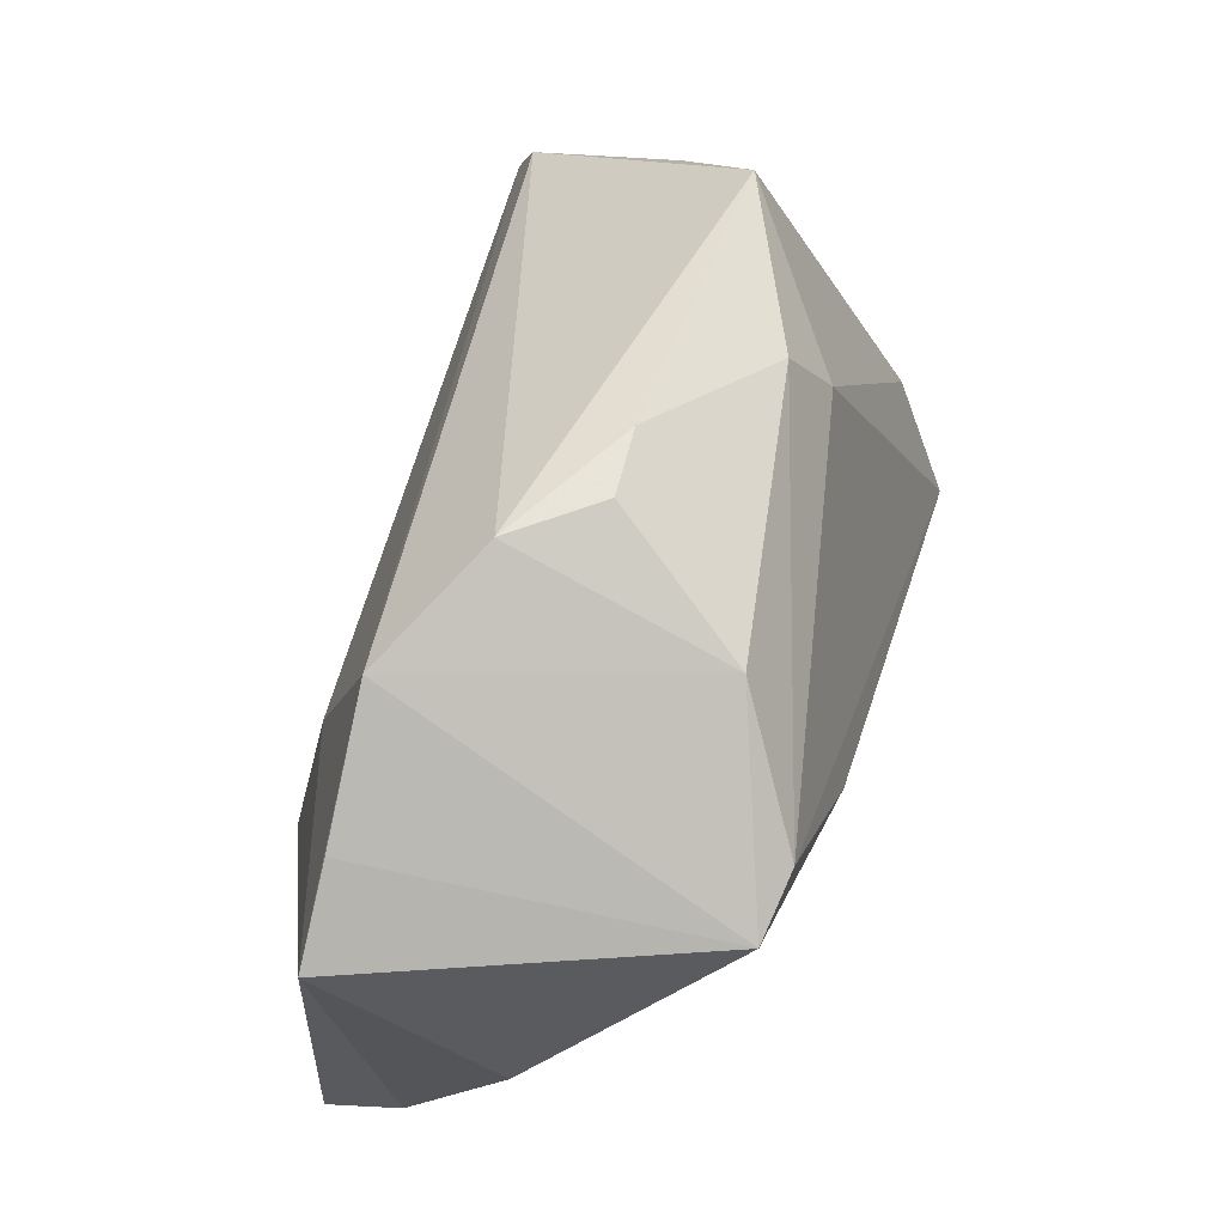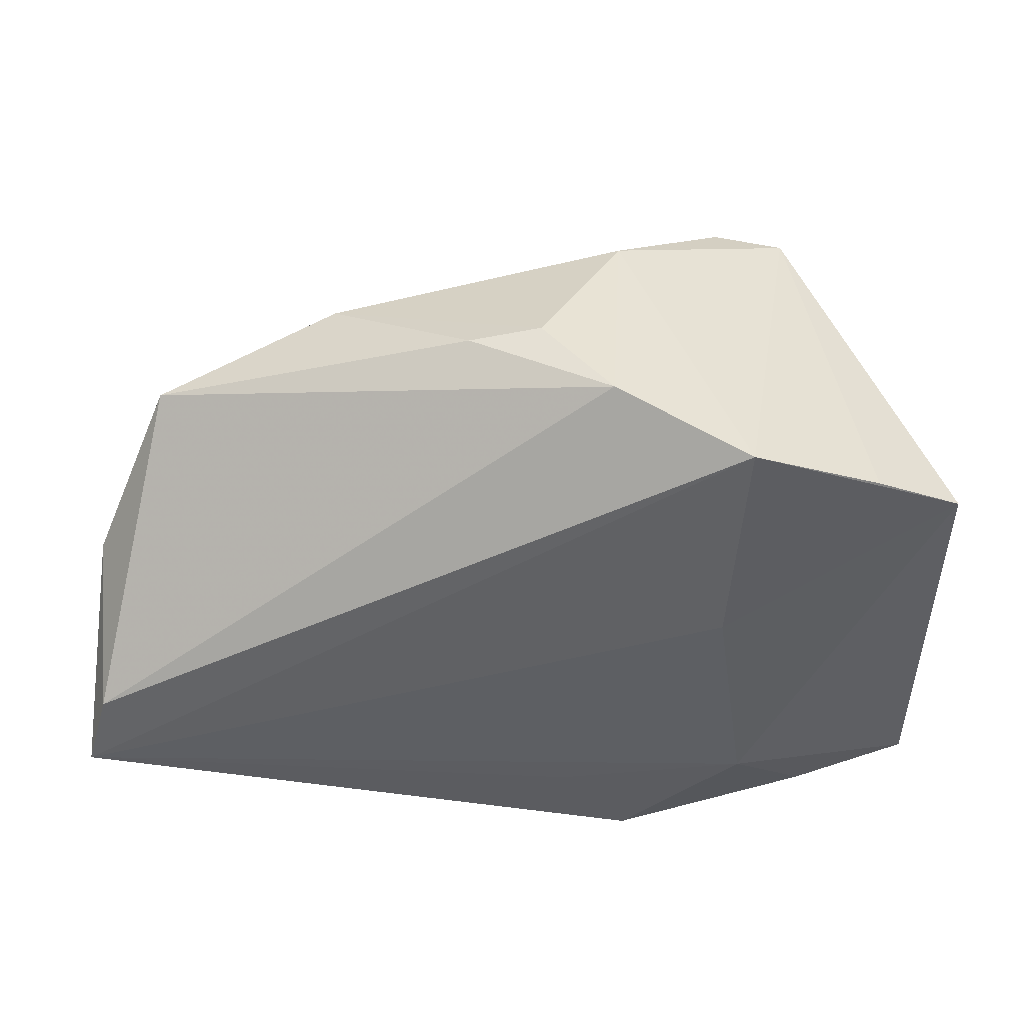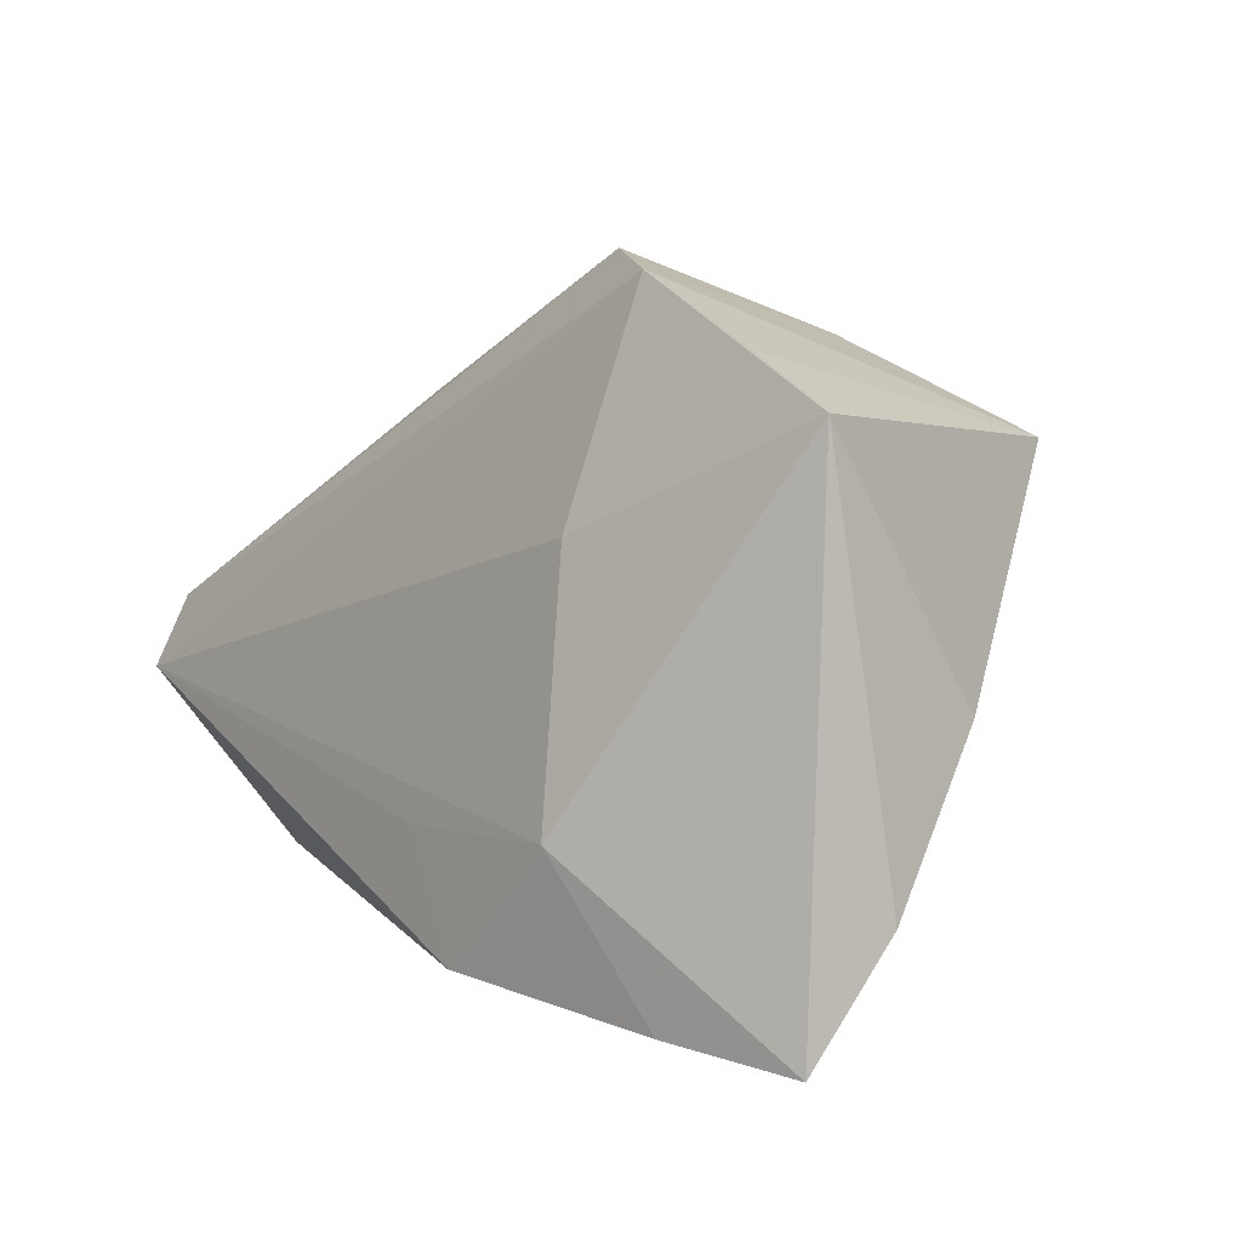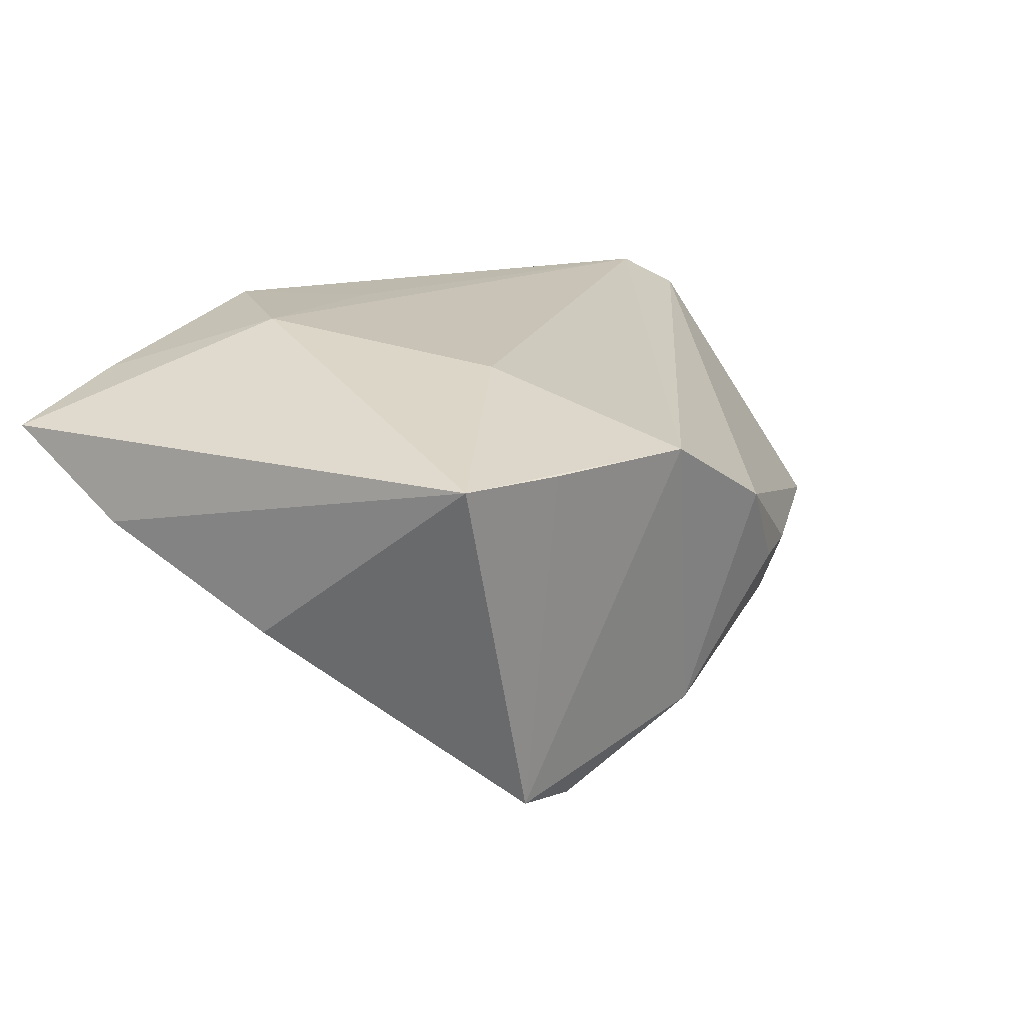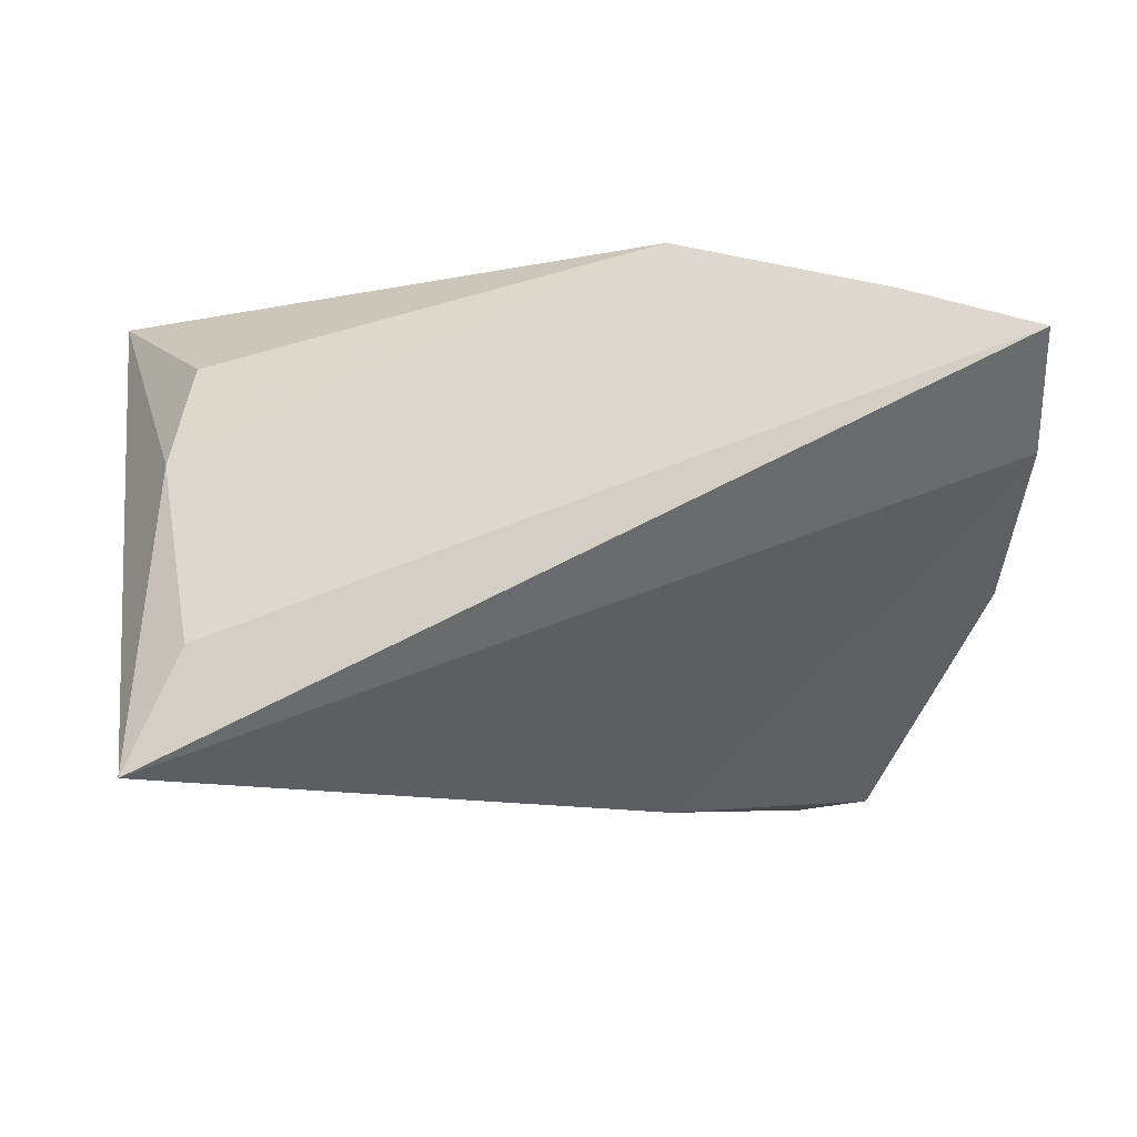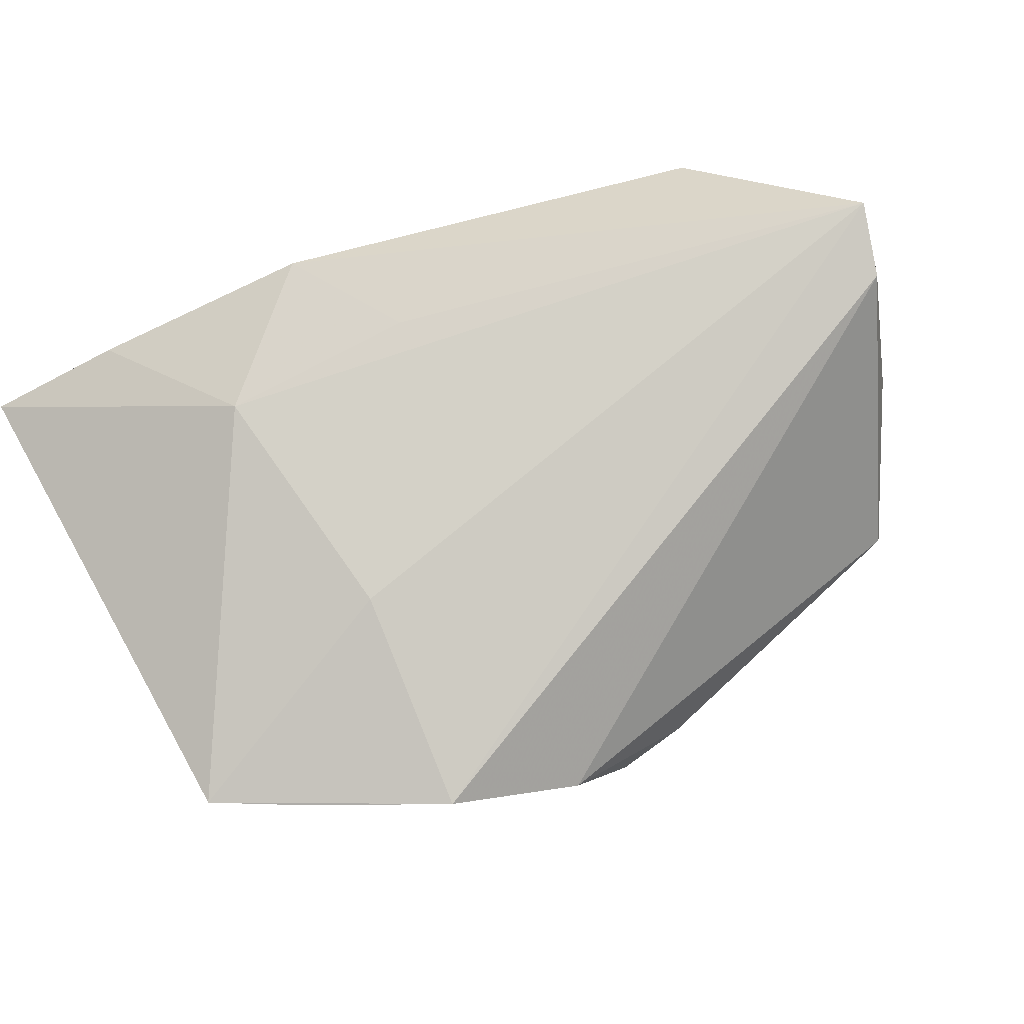
<metadata>
{"format":"obj","ext":"obj","renderer":"f3d","projection":"perspective","resolution":1024,"background":"white","views":[{"elev":67.6,"azim":108.3,"up":"+Y"},{"elev":57.8,"azim":-2.8,"up":"+Y"},{"elev":1.9,"azim":55.7,"up":"+Y"},{"elev":12.0,"azim":115.7,"up":"+Z"},{"elev":-11.5,"azim":4.7,"up":"+Z"},{"elev":70.5,"azim":151.7,"up":"+Z"}]}
</metadata>
<code>
v -0.04194 0.03106 -0.00383
v -0.04395 -0.035 -0.03187
v 0.05566 -0.035 0.01564
v -0.05404 -0.002287 0.02812
v 0.05196 -0.003841 -0.007421
v 0.01499 0.03519 -0.02024
v 0.04005 -0.03311 0.02088
v 0.02895 0.02511 -0.03005
v 0.02802 0.03912 0.01401
v 0.01226 0.04308 0.006089
v -0.03728 -0.035 -0.01756
v 0.03752 0.02349 -0.0291
v 0.0256 0.0132 0.02182
v 0.01306 0.005939 -0.03208
v -0.0399 -0.02289 0.01667
v -0.004225 0.04119 -0.002725
v -0.04811 -0.01702 -0.02361
v 0.04386 0.0305 0.0128
v -0.05105 0.01404 0.006751
v -0.0238 0.02314 -0.01858
v 0.05446 0.02426 0.01224
v 0.02947 -0.01578 0.02668
v 0.004323 0.04229 -0.003351
v 0.05531 -0.02238 0.004852
v -0.05132 0.006368 0.02517
v -0.02053 0.03275 -0.01399
v 0.01458 -0.02942 0.02812
v -0.04214 -0.02694 0.004336
v 0.006169 -0.01586 0.02747
f 15 27 4
f 22 13 4
f 21 13 22
f 22 3 21
f 7 22 27
f 3 22 7
f 11 7 27
f 2 3 11
f 3 7 11
f 9 13 21
f 4 13 9
f 24 3 2
f 21 3 24
f 20 1 26
f 20 8 2
f 26 8 20
f 10 1 25
f 4 9 25
f 25 9 10
f 25 19 4
f 1 19 25
f 26 1 16
f 16 1 10
f 4 27 29
f 29 22 4
f 27 22 29
f 27 15 28
f 28 11 27
f 2 11 28
f 4 2 28
f 28 15 4
f 21 12 18
f 18 9 21
f 12 9 18
f 2 8 14
f 14 8 12
f 14 24 2
f 12 8 6
f 10 9 6
f 6 9 12
f 6 8 26
f 17 20 2
f 1 20 17
f 17 19 1
f 17 2 4
f 4 19 17
f 5 14 12
f 24 14 5
f 5 12 21
f 21 24 5
f 23 16 10
f 10 6 23
f 26 16 23
f 23 6 26

</code>
